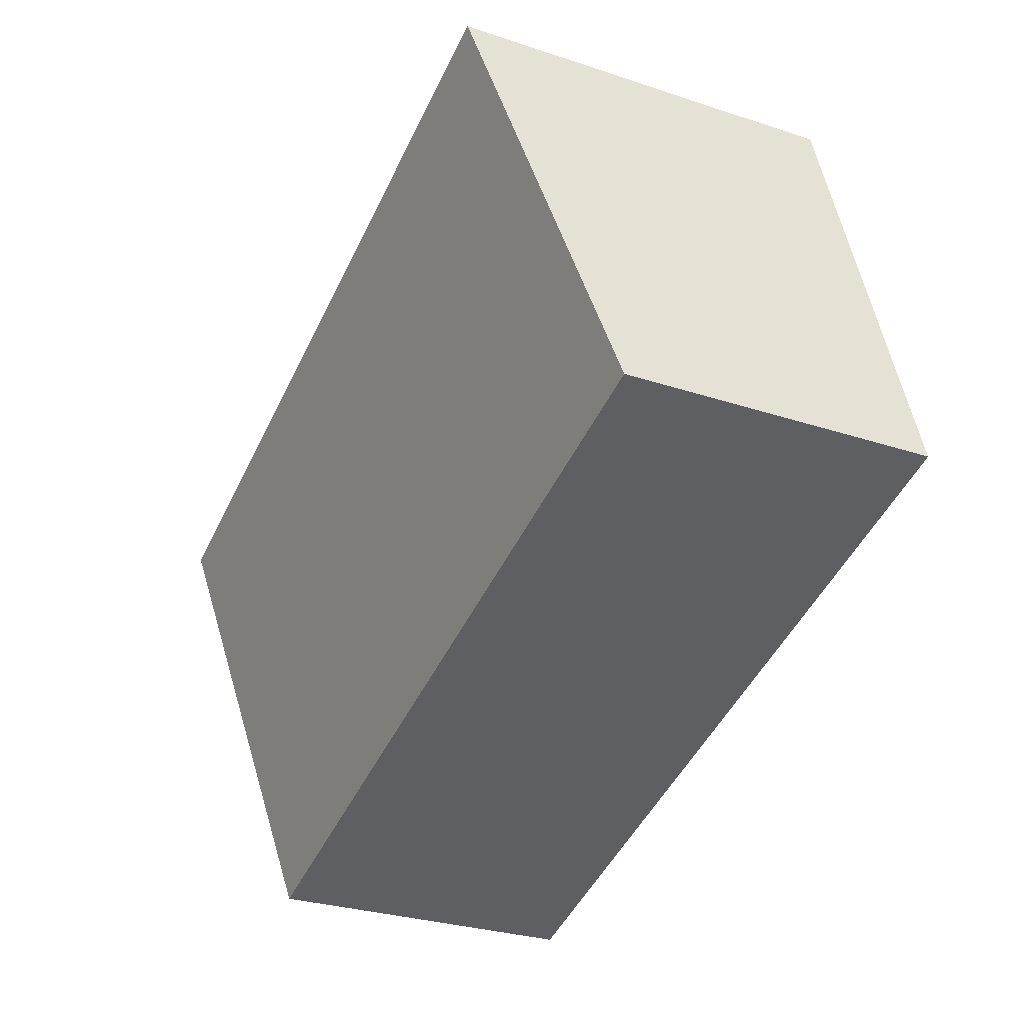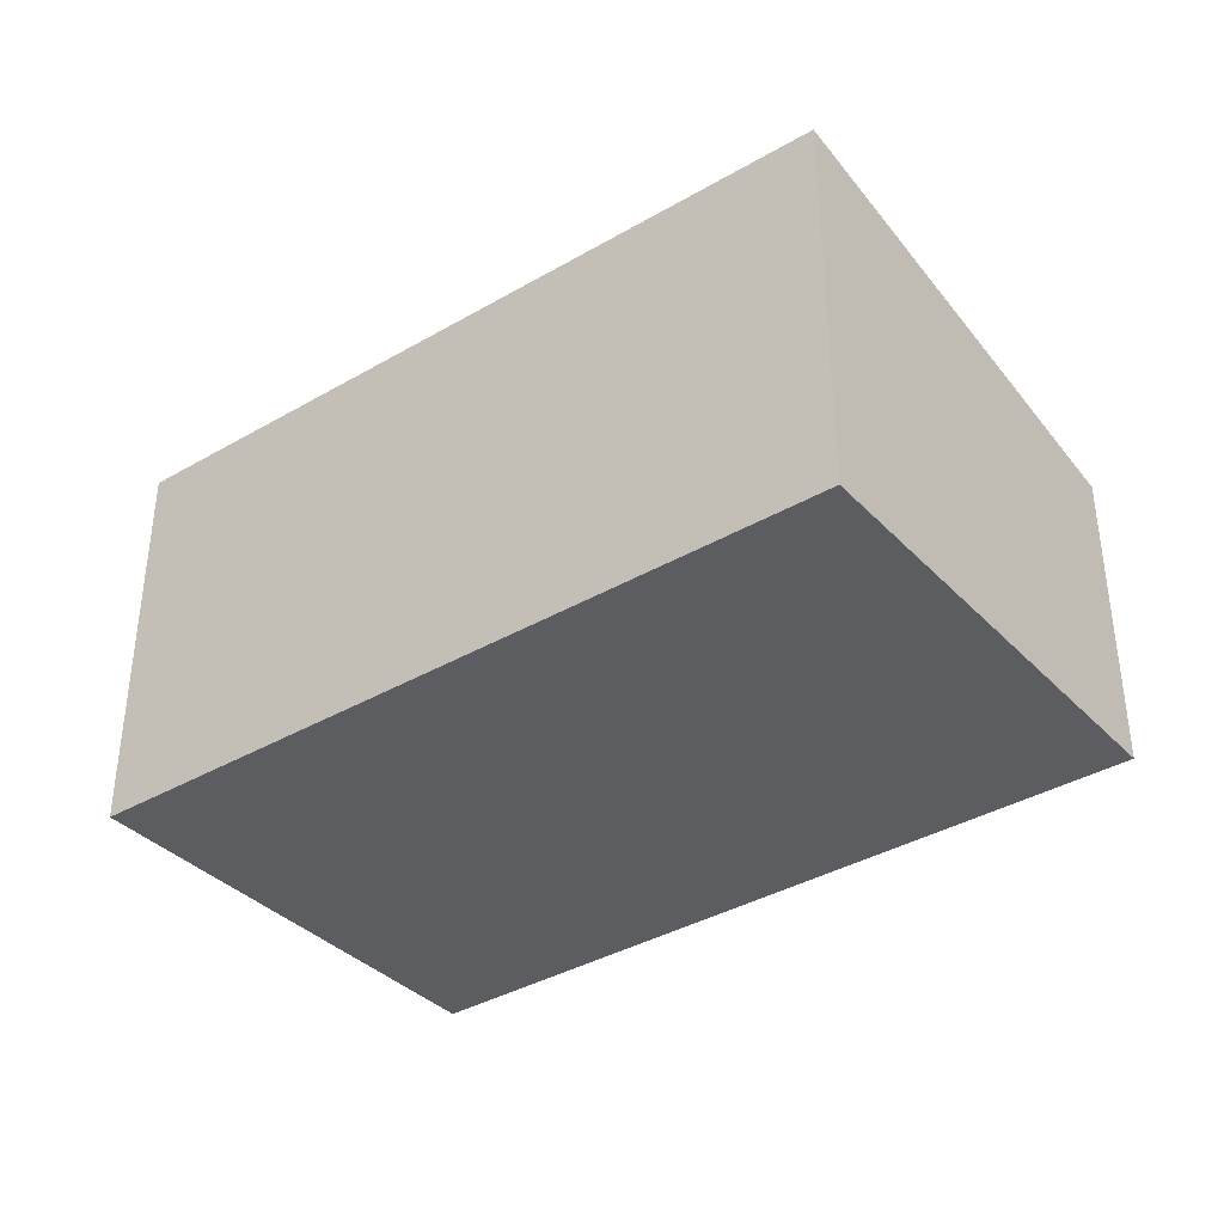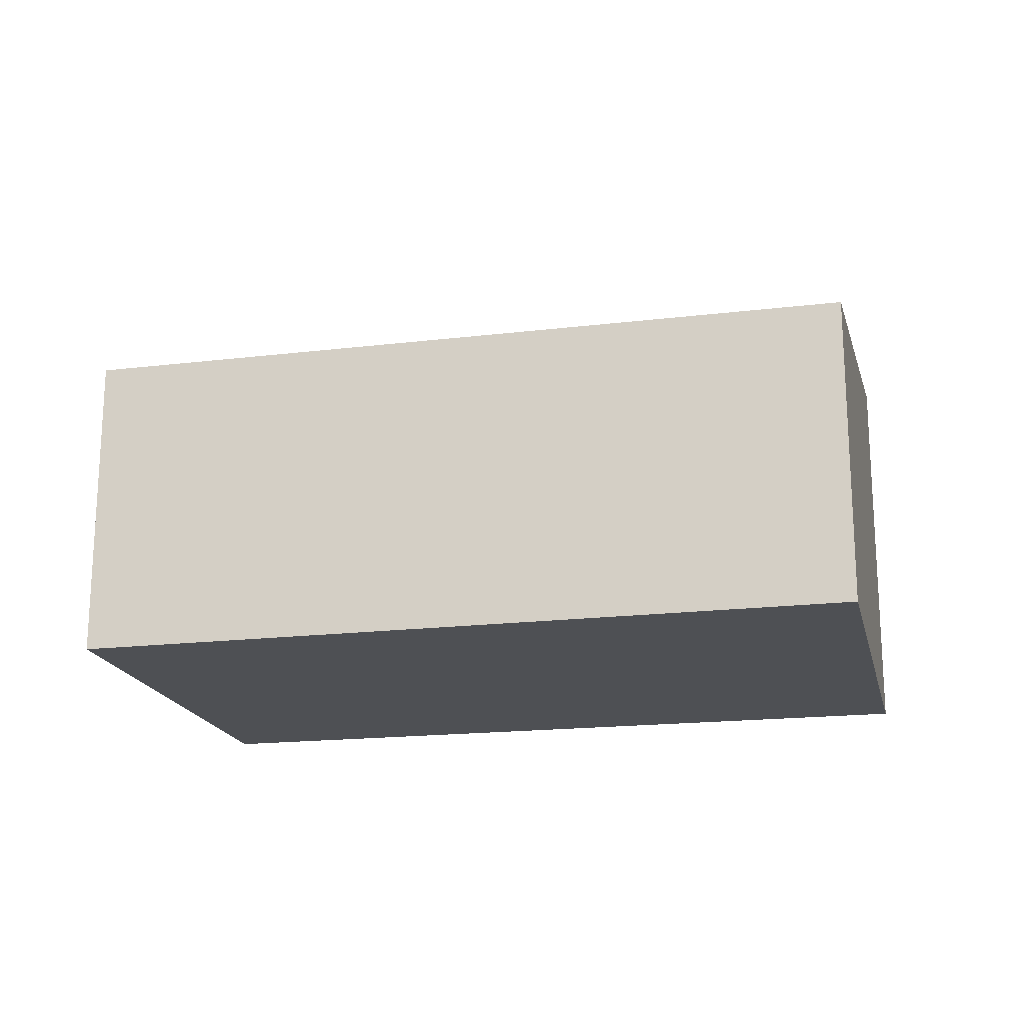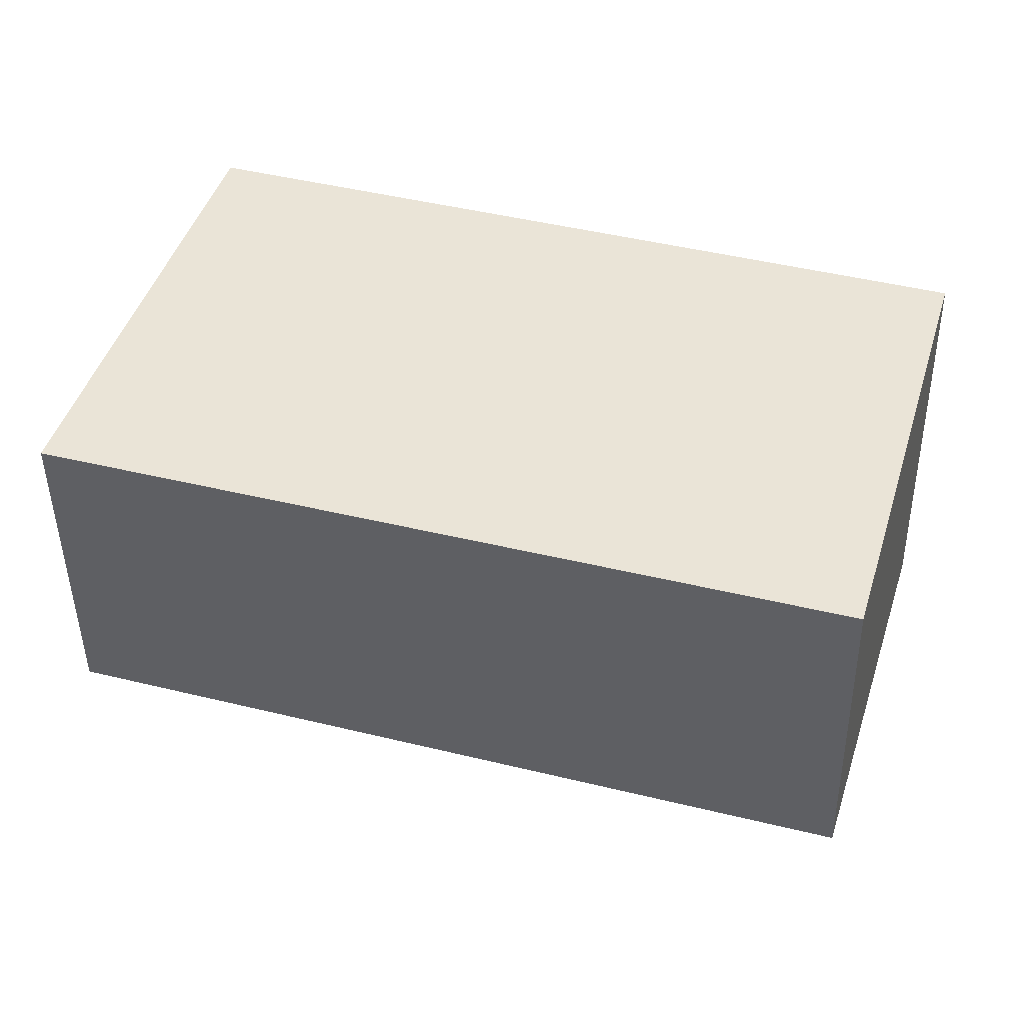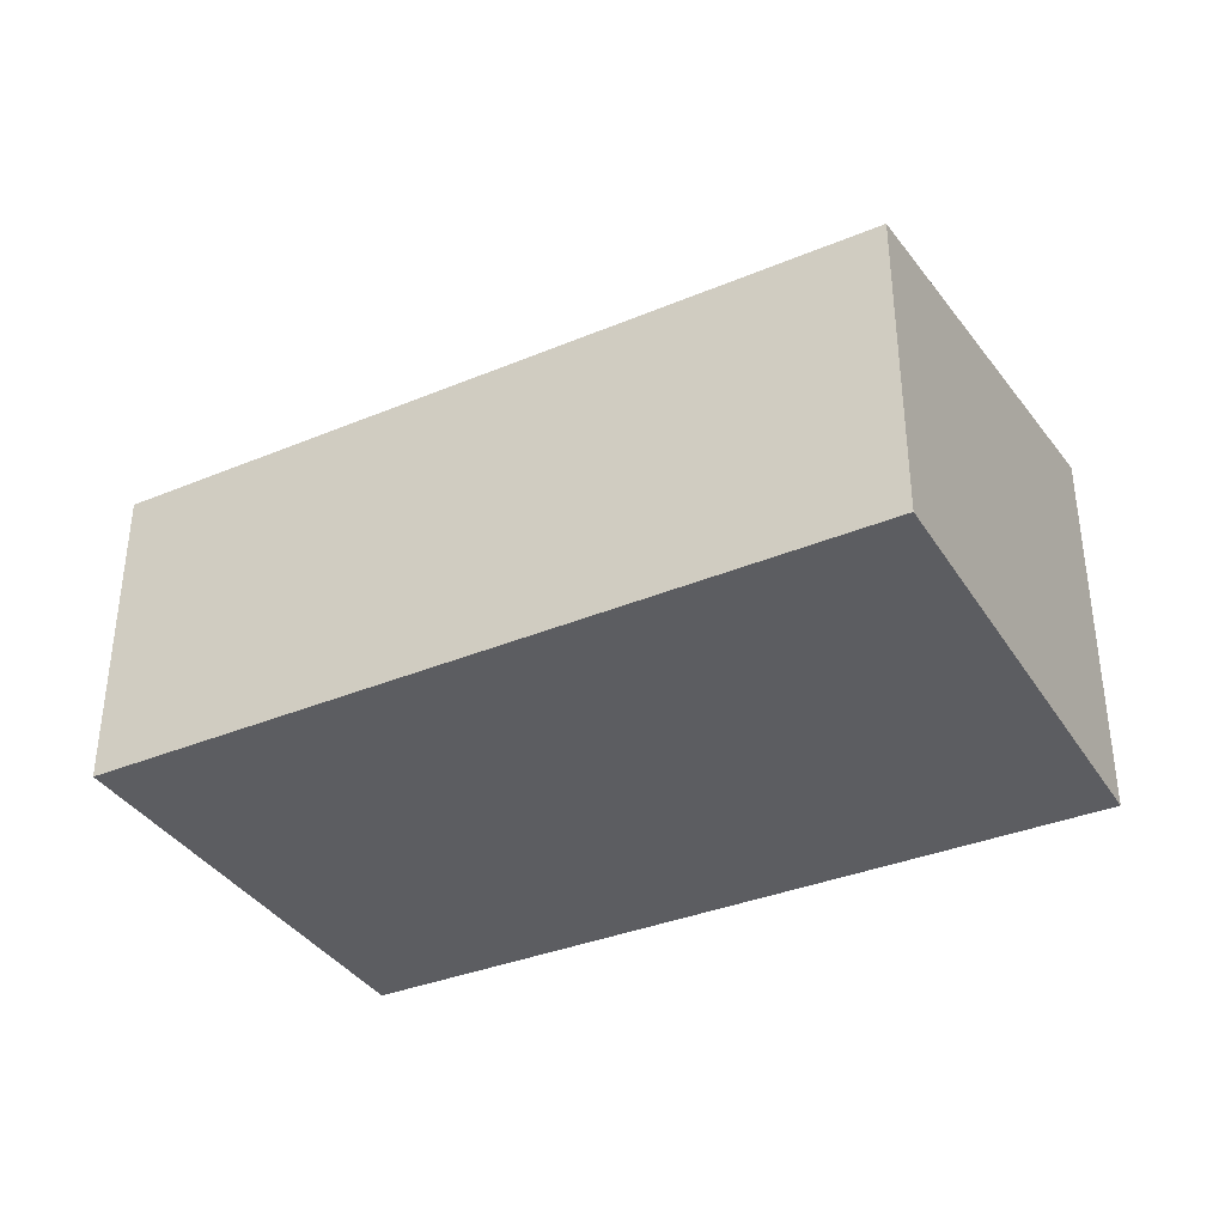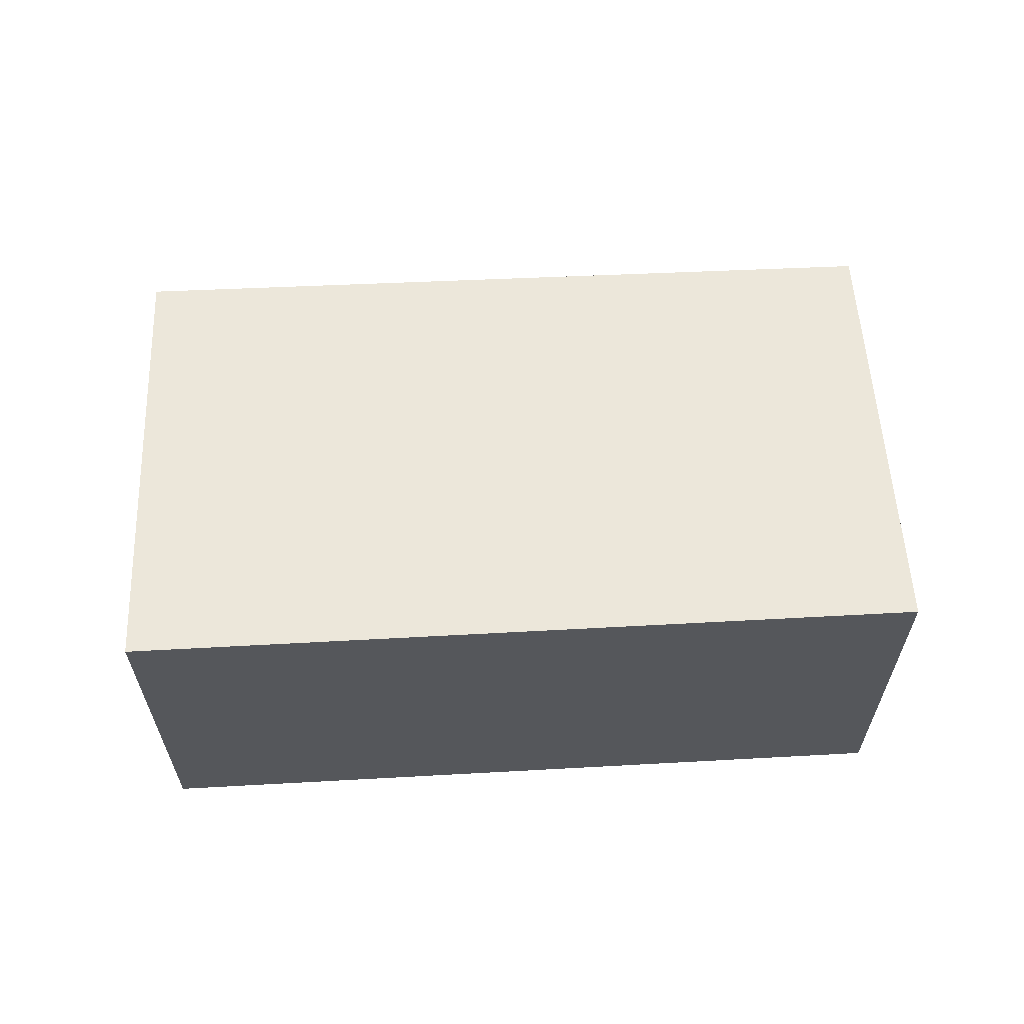
<metadata>
{"format":"obj","ext":"obj","renderer":"f3d","projection":"perspective","resolution":1024,"background":"white","views":[{"elev":-29.3,"azim":-116.1,"up":"+Z"},{"elev":-37.0,"azim":54.1,"up":"+Y"},{"elev":-18.7,"azim":-150.4,"up":"+Y"},{"elev":-45.8,"azim":0.8,"up":"+Z"},{"elev":-36.5,"azim":-134.9,"up":"+Y"},{"elev":62.6,"azim":14.1,"up":"+Y"}]}
</metadata>
<code>
v  0 2.281 1.397e-16
v  6.522 2.904 1.665
v  5.531 2.281 -1.653
v  1.011 2.916 3.383
v  6.522 -1.02e-16 1.665
v  5.531 1.012e-16 -1.653
v  0 0 0
v  1.011 -2.071e-16 3.383
g defaultobject
f 1 2 3
f 2 1 4
f 5 3 2
f 3 5 6
f 6 1 3
f 1 6 7
f 1 8 4
f 8 1 7
f 8 2 4
f 2 8 5
f 5 7 6
f 7 5 8

</code>
